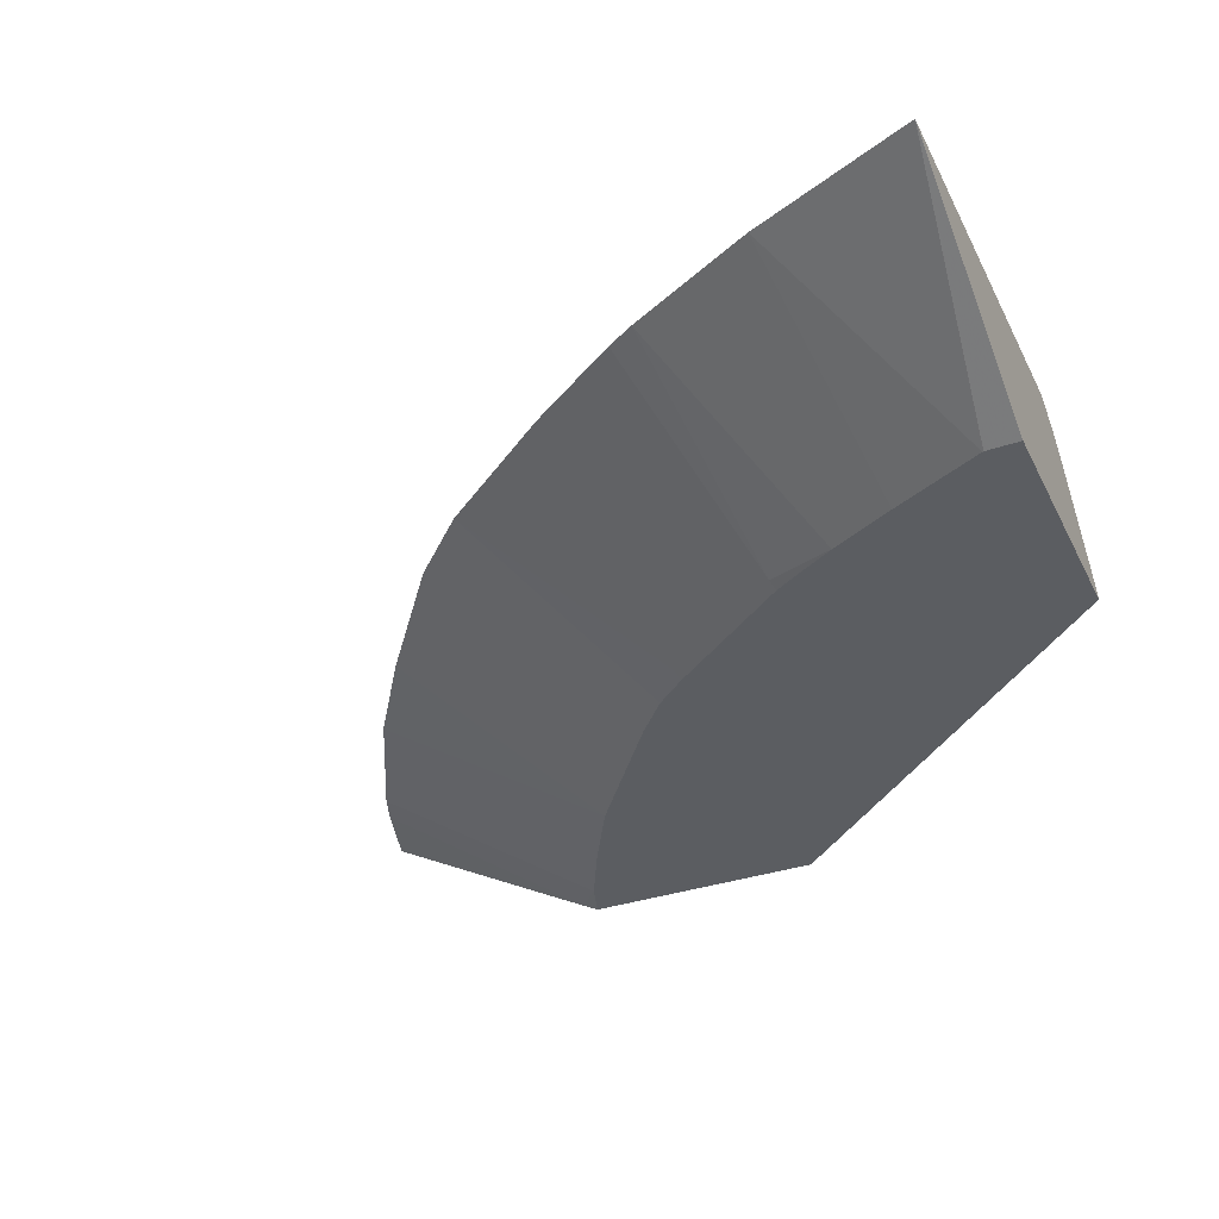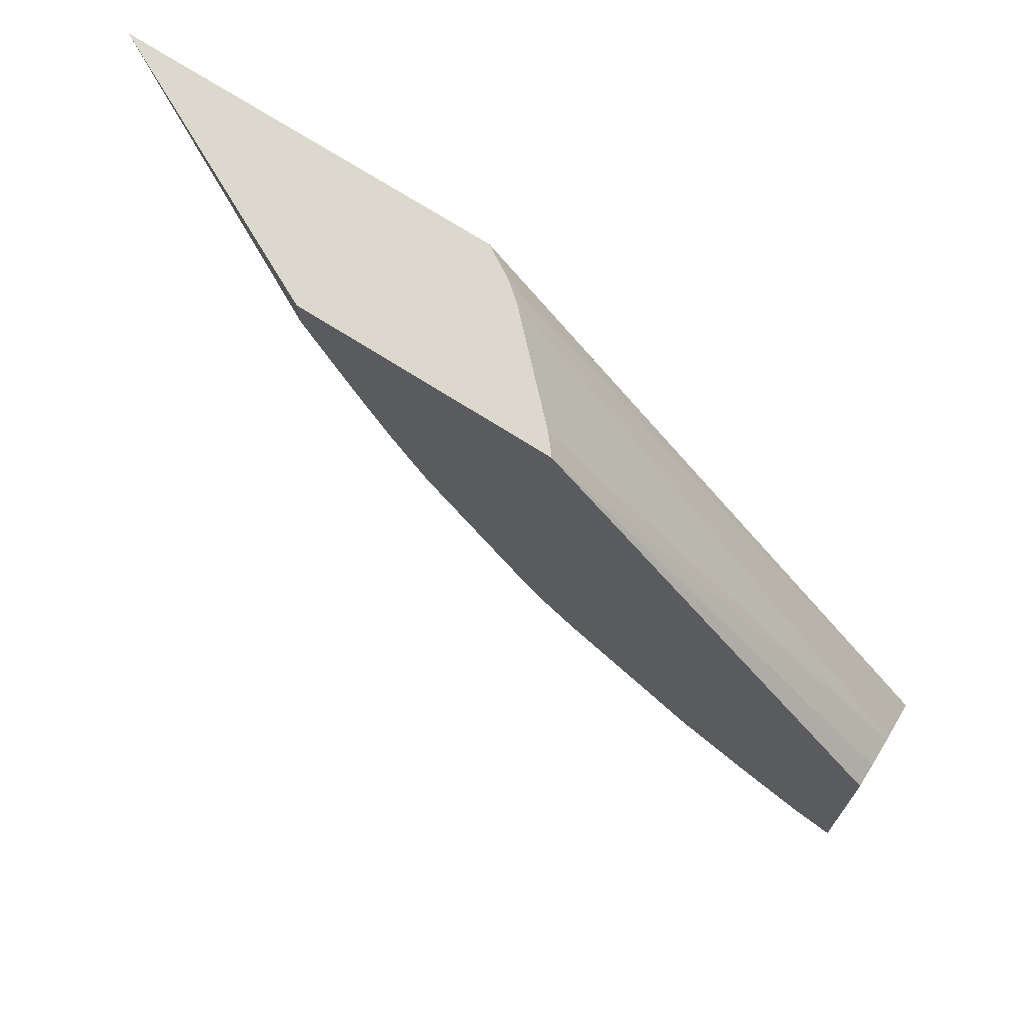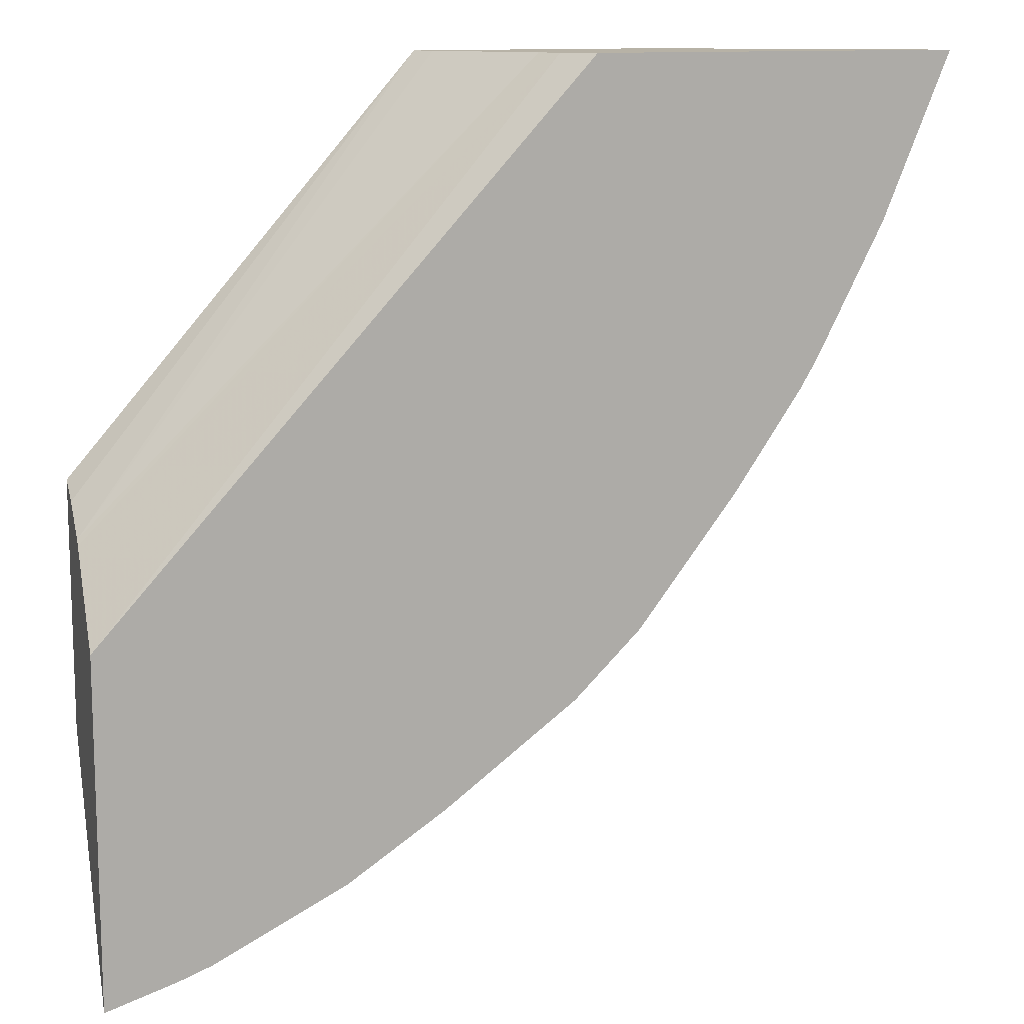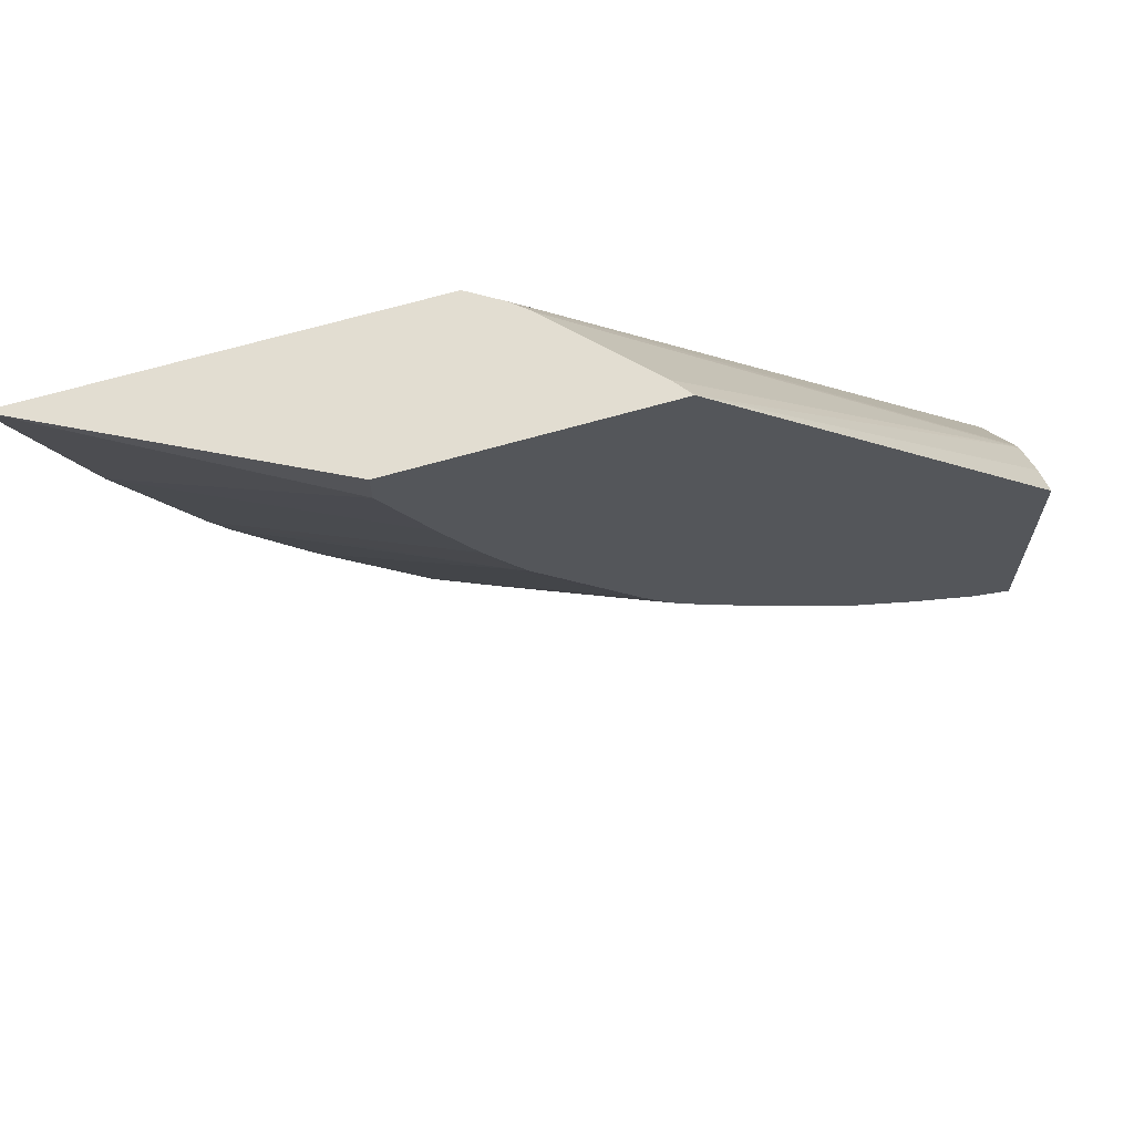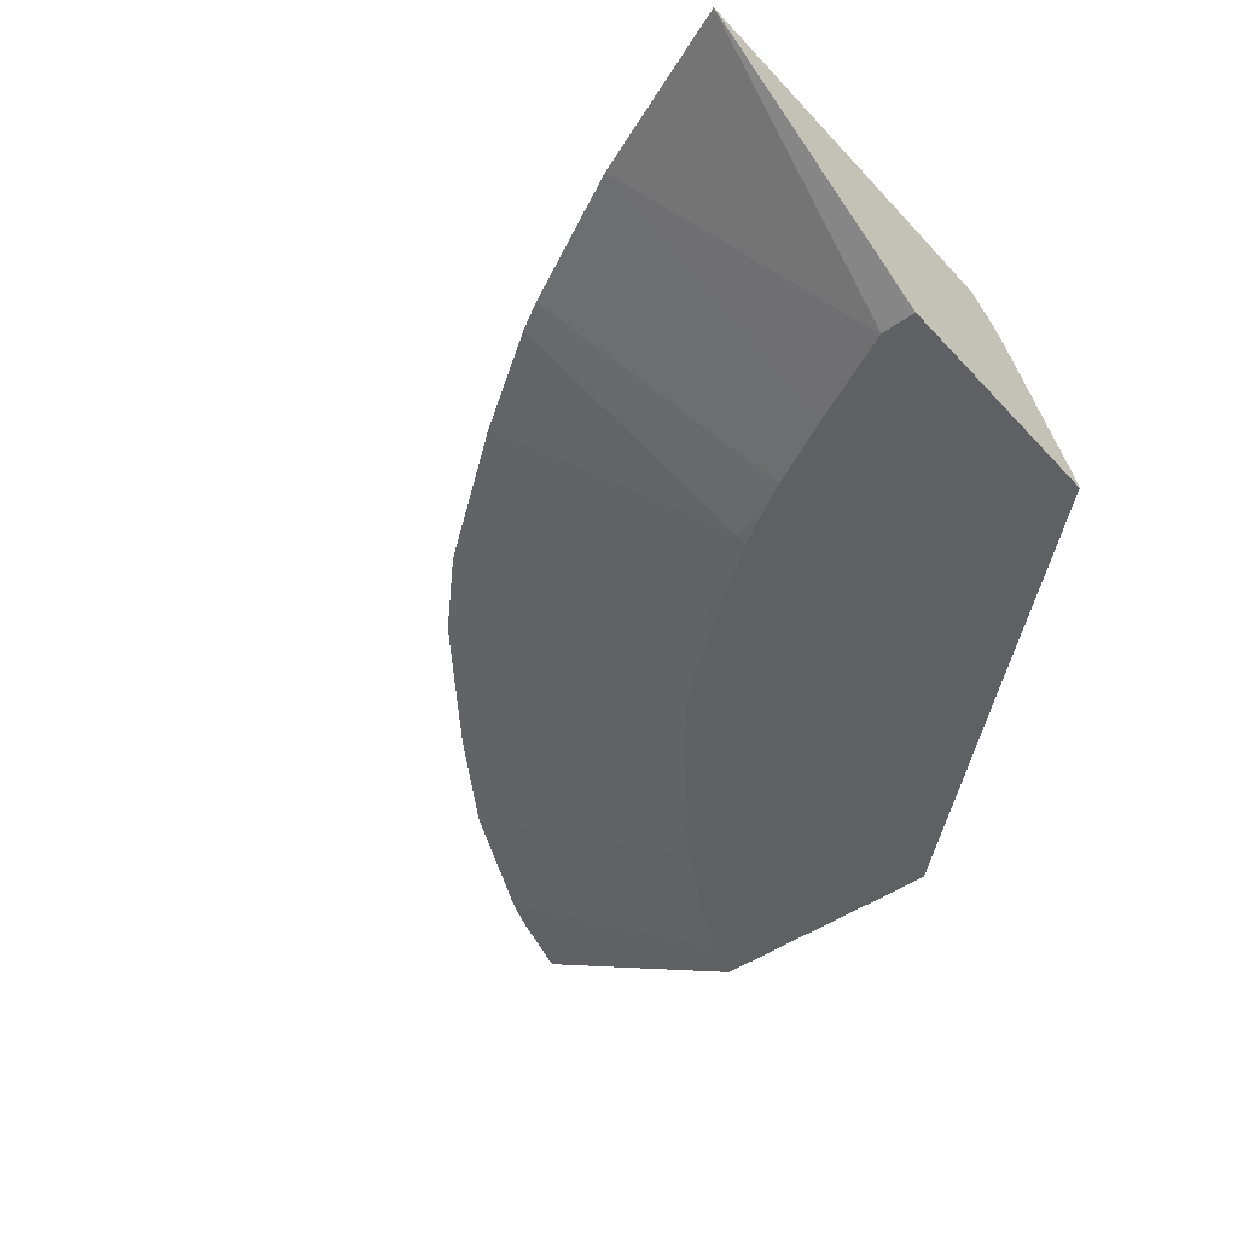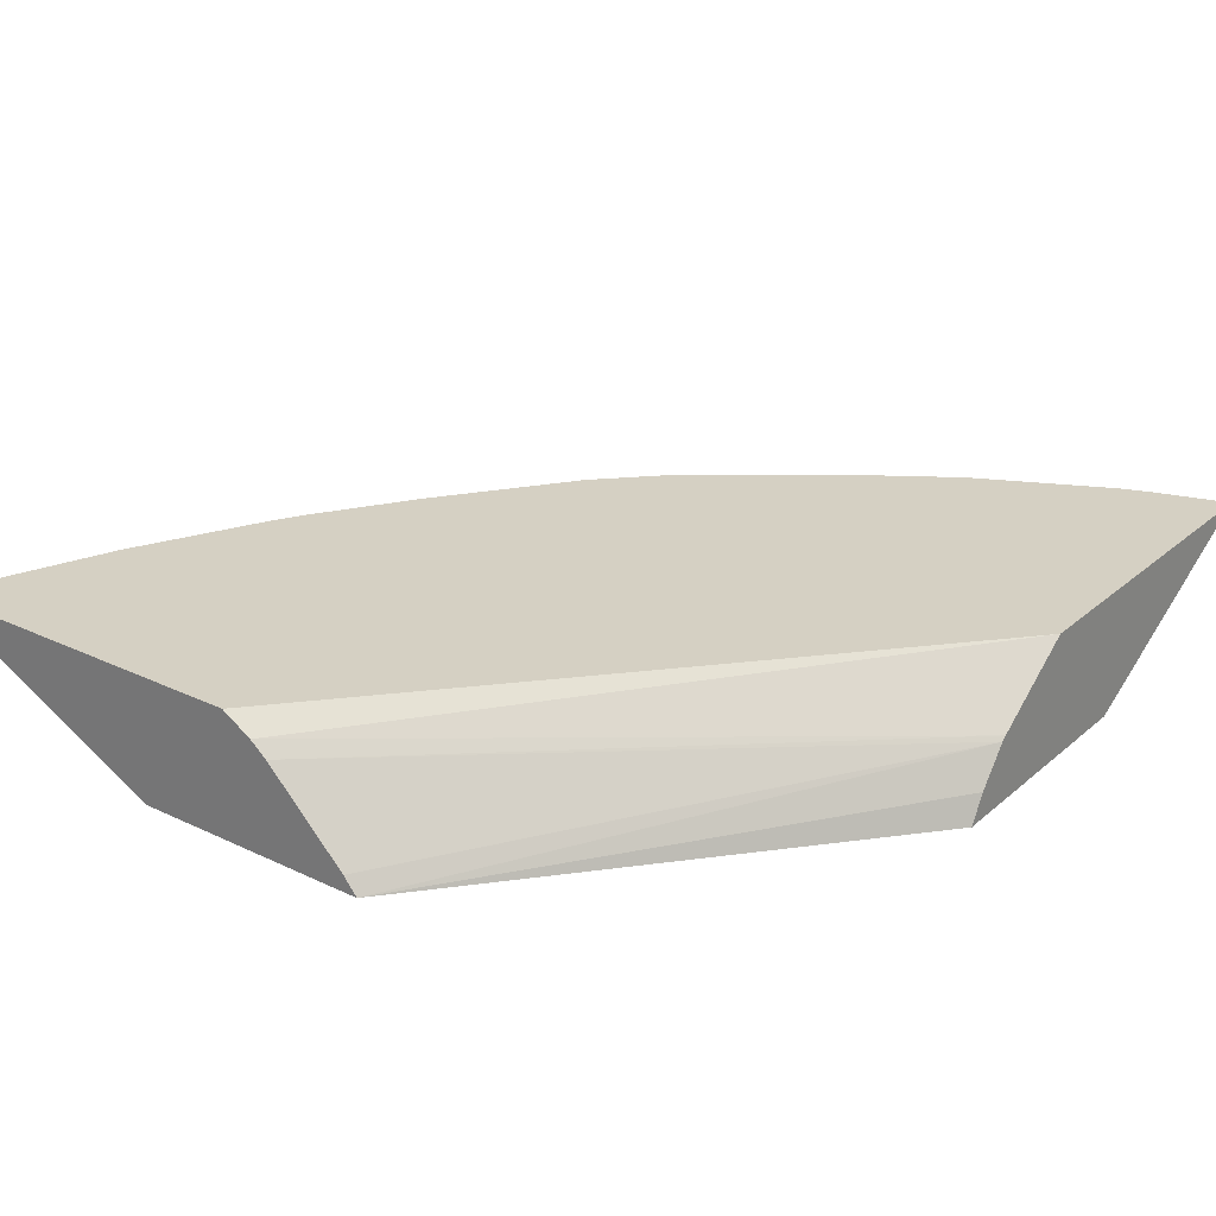
<metadata>
{"format":"obj","ext":"obj","renderer":"f3d","projection":"perspective","resolution":1024,"background":"white","views":[{"elev":-35.5,"azim":-66.4,"up":"+Y"},{"elev":72.3,"azim":32.4,"up":"+Z"},{"elev":12.4,"azim":162.8,"up":"+Z"},{"elev":68.5,"azim":-15.9,"up":"+Z"},{"elev":-45.1,"azim":-50.6,"up":"+Y"},{"elev":26.4,"azim":37.0,"up":"+Y"}]}
</metadata>
<code>
v -0.5732 0.266 -0.2265
v -0.5546 0.2549 -0.2265
v -0.2773 0.266 -0.553
v -0.2773 0.2285 -0.4989
v -0.2773 0.2261 -0.496
v -0.5445 0.2465 -0.2265
v -0.5044 0.2064 -0.2265
v -0.4872 0.1874 -0.2265
v -0.4957 0.1977 -0.2265
v -0.2773 0.2041 -0.4783
v -0.2773 0.1874 -0.4688
v -0.2773 0.1874 -0.6176
v -0.2773 0.266 -0.7665
v -0.7924 0.266 -0.2265
v -0.6358 0.1874 -0.2265
v -0.4883 0.1874 -0.4848
v -0.6353 0.1874 -0.2477
v -0.5653 0.1874 -0.3846
v -0.5053 0.1874 -0.4648
v -0.5115 0.1906 -0.4664
v -0.5716 0.1906 -0.3862
v -0.6624 0.266 -0.4841
v -0.702 0.2658 -0.4237
v -0.7125 0.266 -0.4064
v -0.5886 0.1874 -0.3444
v -0.5751 0.1874 -0.368
v -0.6086 0.1874 -0.3043
v -0.7526 0.266 -0.3262
v -0.6022 0.266 -0.5642
v -0.7024 0.266 -0.4238
v -0.5616 0.2658 -0.6042
v -0.4651 0.1874 -0.5049
v -0.3849 0.1874 -0.565
v -0.4819 0.266 -0.6645
v -0.4212 0.2658 -0.7045
v -0.4217 0.266 -0.7046
v -0.5621 0.266 -0.6043
v -0.3406 0.266 -0.7452
v -0.341 0.2658 -0.7446
v -0.321 0.266 -0.7526
v -0.3009 0.1874 -0.6098
v -0.2773 0.1927 -0.6279
v -0.341 0.1874 -0.5897
v -0.6356 0.1874 -0.247
f 37 29 36
f 34 33 32
f 34 32 31
f 34 31 37
f 34 37 36
f 34 35 33
f 37 31 29
f 20 22 29
f 32 16 31
f 31 16 29
f 20 29 16
f 30 22 23
f 30 23 24
f 30 24 22
f 22 24 29
f 36 29 13
f 24 14 29
f 32 33 16
f 38 36 13
f 43 35 41
f 40 39 38
f 25 28 24
f 44 17 15
f 44 15 14
f 44 14 17
f 29 14 13
f 12 8 16
f 33 12 16
f 39 35 36
f 38 39 36
f 41 35 39
f 43 41 33
f 41 12 33
f 41 42 12
f 42 13 12
f 40 38 13
f 40 13 42
f 40 42 41
f 40 41 39
f 43 33 35
f 28 14 24
f 34 36 35
f 27 17 28
f 3 12 13
f 5 12 3
f 11 12 5
f 11 8 12
f 10 8 11
f 10 11 5
f 10 5 8
f 9 8 5
f 3 13 1
f 9 5 7
f 7 2 8
f 6 4 2
f 6 2 7
f 6 7 5
f 6 5 4
f 4 5 3
f 2 3 1
f 28 17 14
f 9 7 8
f 1 13 14
f 4 3 2
f 2 1 8
f 1 14 8
f 25 18 17
f 21 19 18
f 26 21 18
f 26 18 25
f 26 25 21
f 21 25 24
f 21 24 23
f 27 25 17
f 21 22 20
f 15 8 14
f 21 23 22
f 15 16 8
f 17 16 15
f 27 28 25
f 19 16 18
f 19 20 16
f 21 20 19
f 18 16 17

</code>
